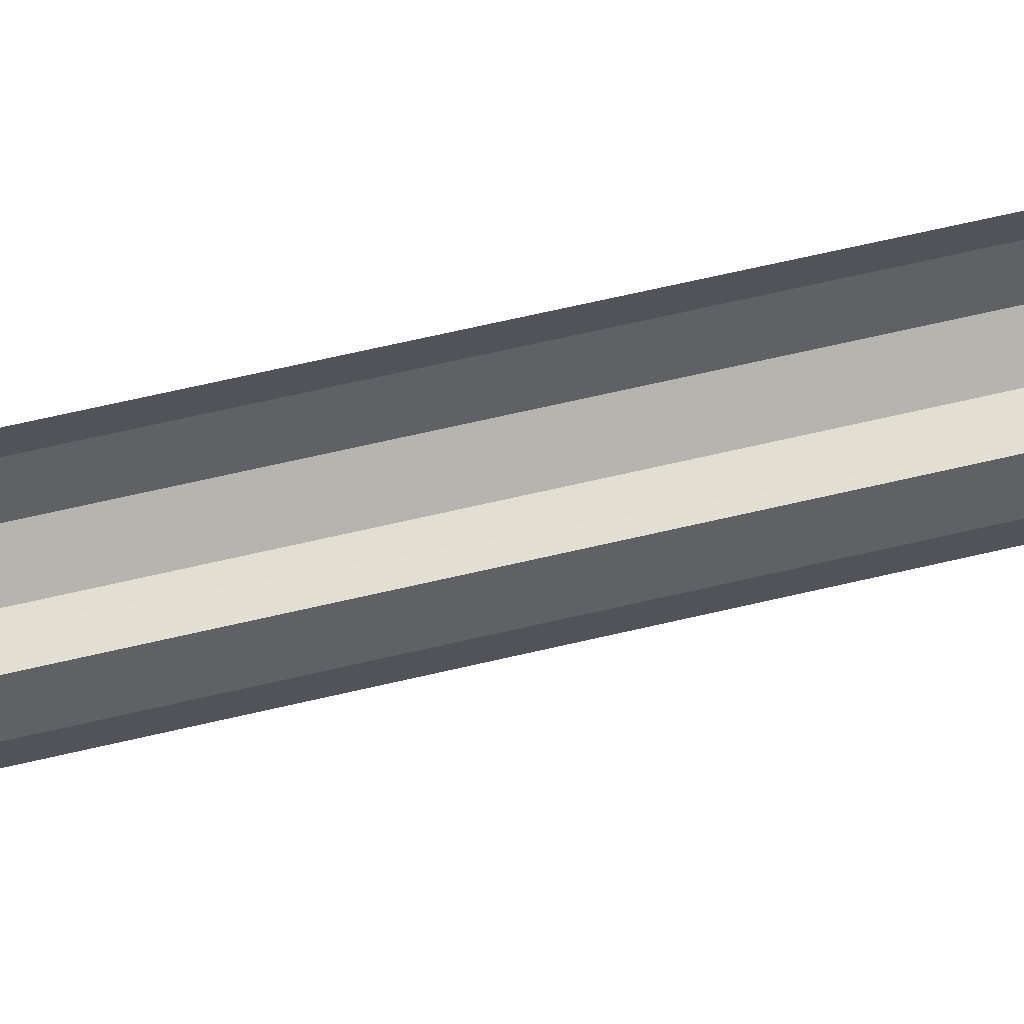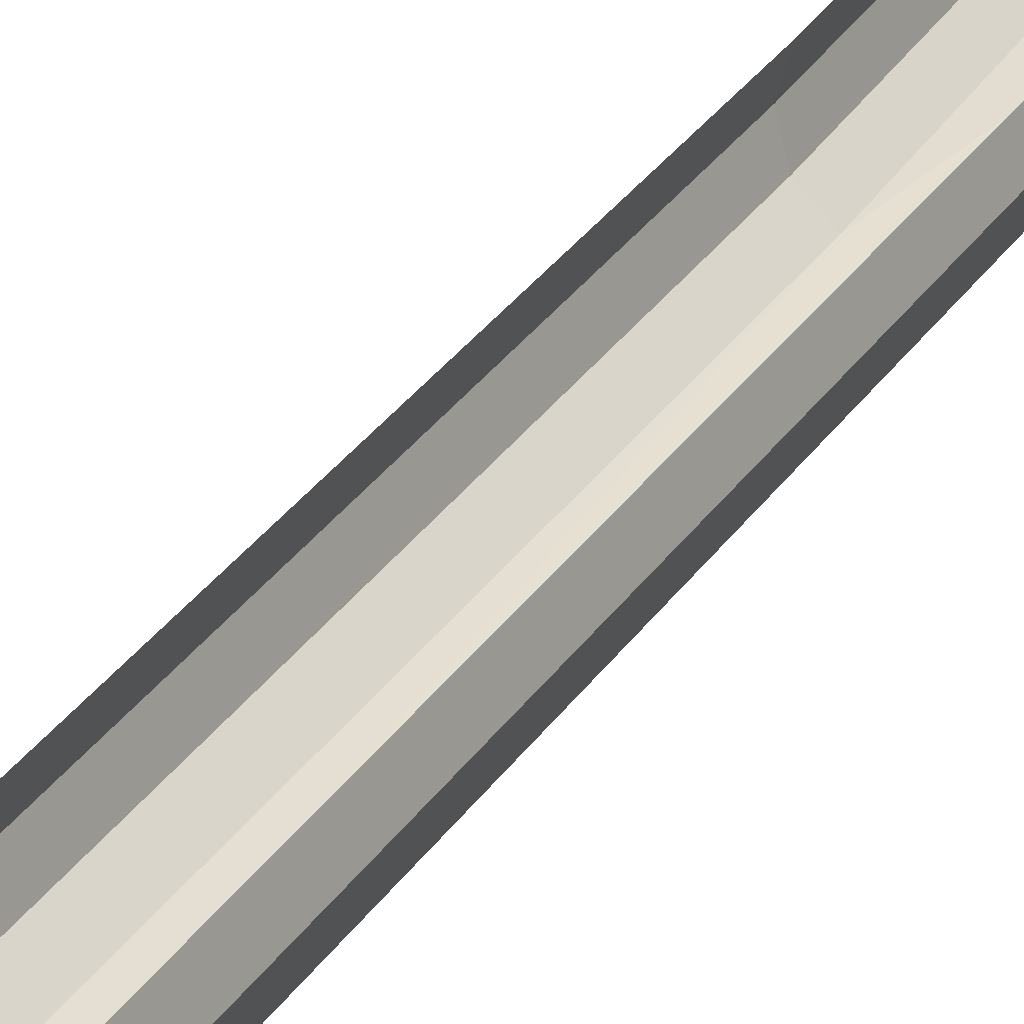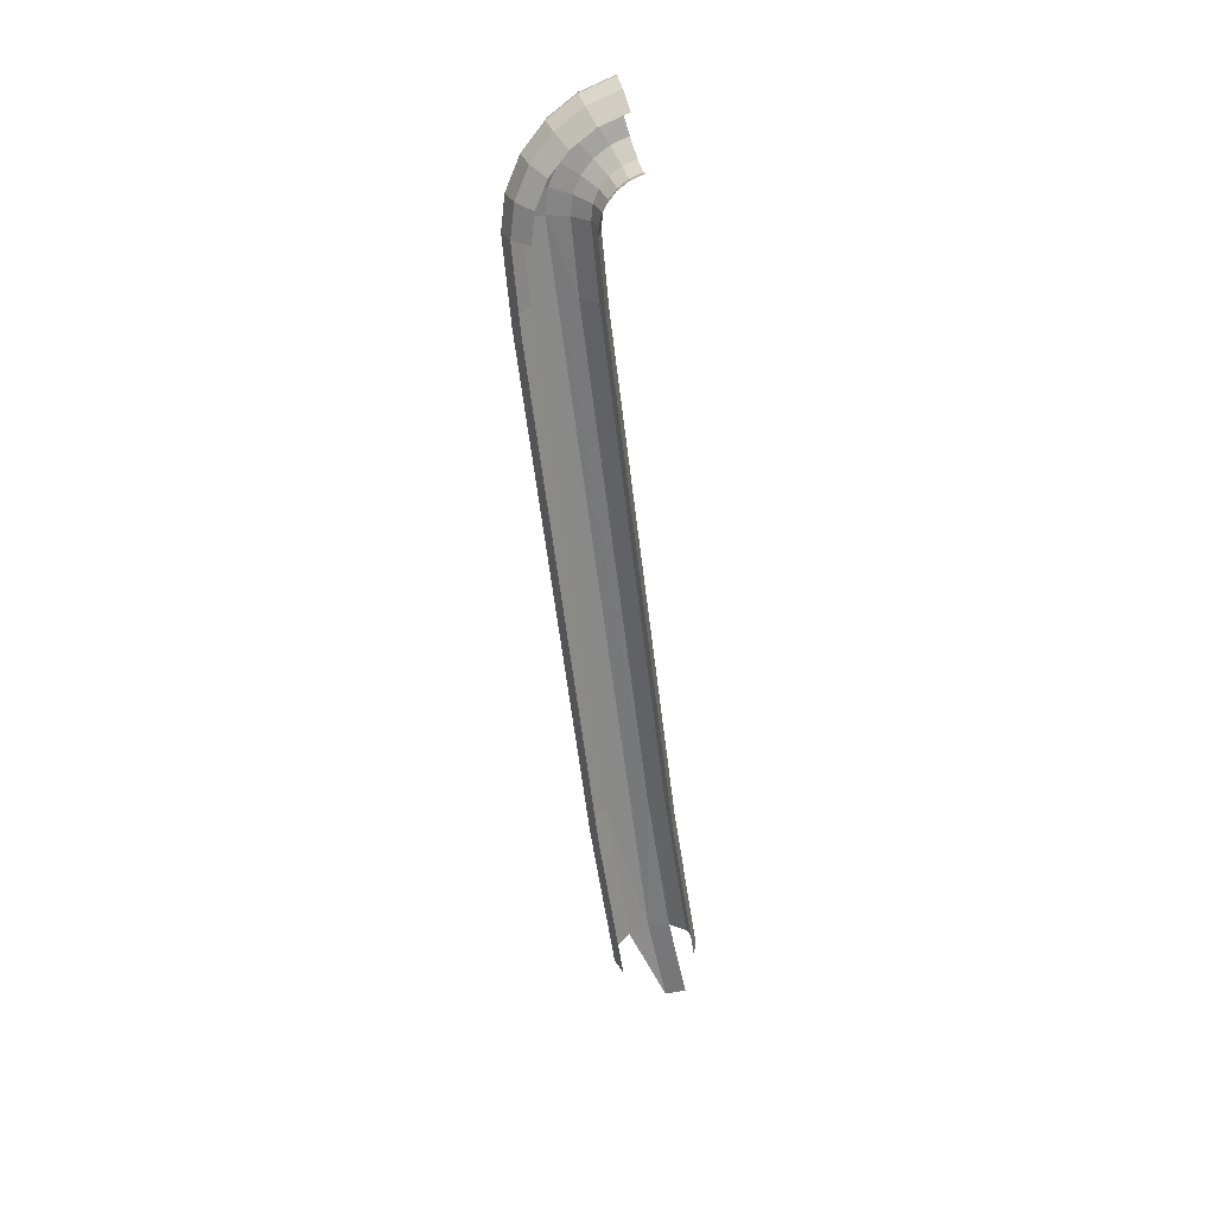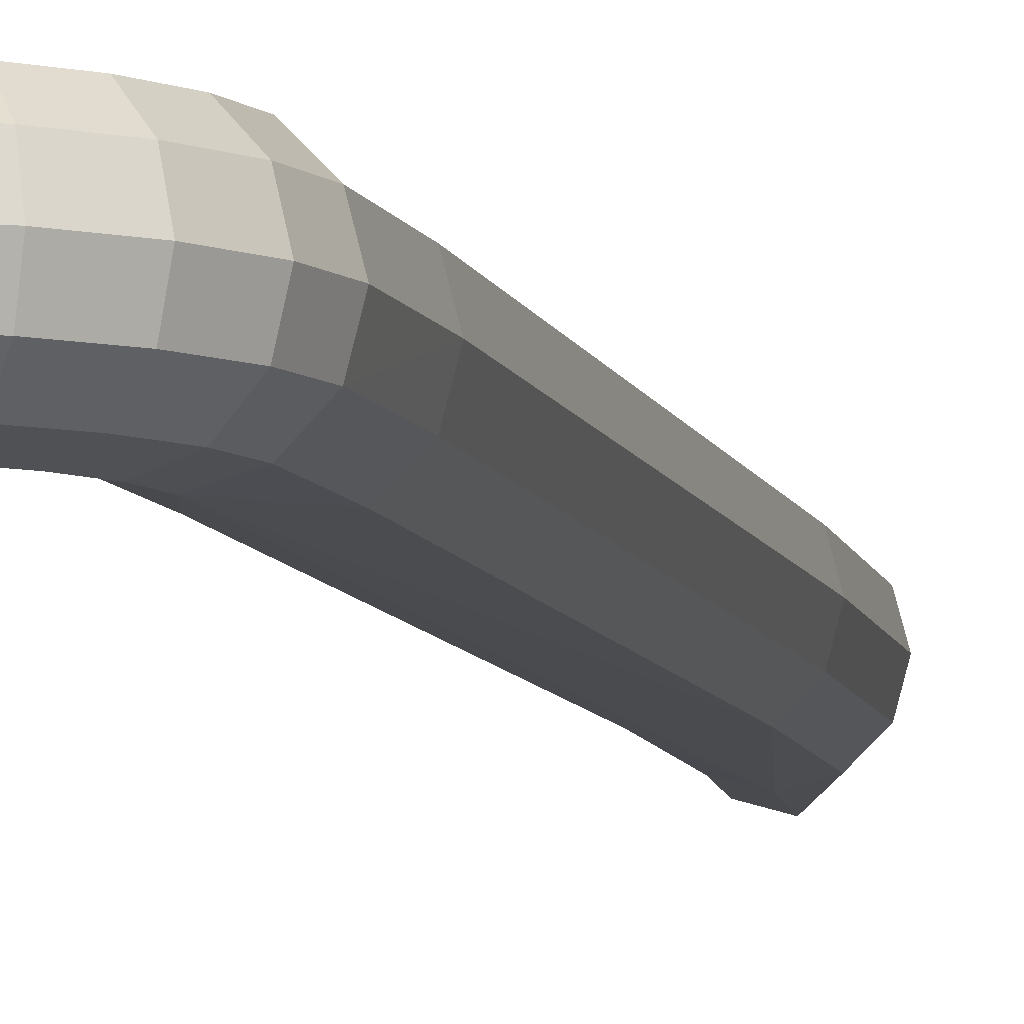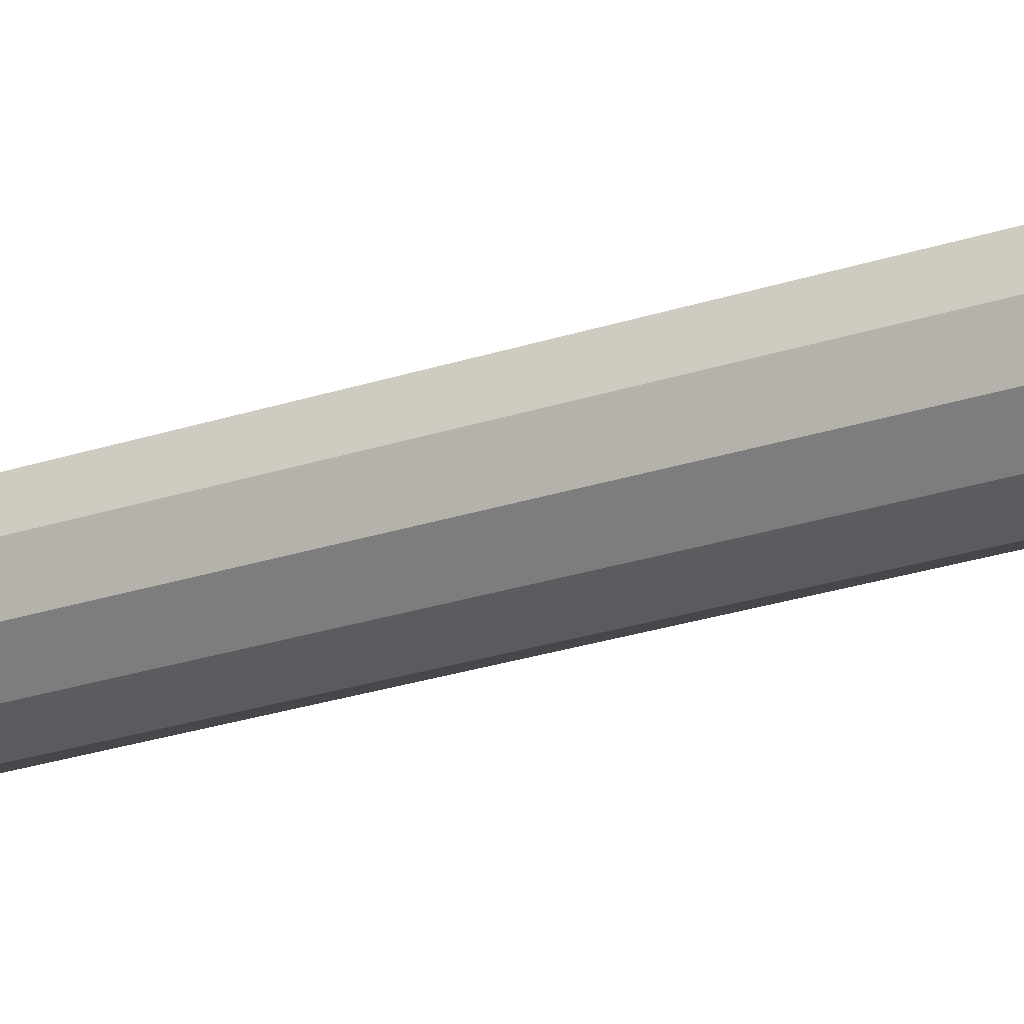
<metadata>
{"format":"obj","ext":"obj","renderer":"f3d","projection":"perspective","resolution":1024,"background":"white","views":[{"elev":55.7,"azim":82.4,"up":"+Z"},{"elev":28.8,"azim":-146.8,"up":"+Z"},{"elev":28.8,"azim":-8.5,"up":"+Y"},{"elev":-6.8,"azim":-161.6,"up":"+Z"},{"elev":-22.8,"azim":-52.3,"up":"+Z"}]}
</metadata>
<code>
o LM_L_LH9_Rsling1
v -3.858 13.99 26.68
v -4.383 15.93 28.69
v -8.359 14.27 28.69
v -3.141 11.34 25.94
v -3.858 13.99 26.68
v -7.355 12.53 26.68
v -7.355 12.53 26.68
v -3.858 13.99 26.68
v -8.359 14.27 28.69
v -5.983 10.16 25.94
v -3.141 11.34 25.94
v -7.355 12.53 26.68
v -4.383 15.93 28.69
v -4.575 16.64 31.43
v -8.727 14.91 31.43
v -8.359 14.27 28.69
v -4.383 15.93 28.69
v -8.727 14.91 31.43
v -10.33 10.27 26.68
v -7.355 12.53 26.68
v -8.359 14.27 28.69
v -2.424 8.696 26.68
v -3.141 11.34 25.94
v -5.983 10.16 25.94
v -8.396 8.317 25.94
v -5.983 10.16 25.94
v -7.355 12.53 26.68
v -10.33 10.27 26.68
v -8.396 8.317 25.94
v -7.355 12.53 26.68
v -11.74 11.69 28.69
v -10.33 10.27 26.68
v -8.359 14.27 28.69
v -11.74 11.69 28.69
v -8.359 14.27 28.69
v -8.727 14.91 31.43
v -8.727 14.91 31.43
v -4.575 16.64 31.43
v -4.383 15.93 34.17
v -4.612 7.782 26.68
v -2.424 8.696 26.68
v -5.983 10.16 25.94
v -8.396 8.317 25.94
v -6.466 6.368 26.68
v -5.983 10.16 25.94
v -6.466 6.368 26.68
v -4.612 7.782 26.68
v -5.983 10.16 25.94
v -12.62 7.317 26.68
v -10.33 10.27 26.68
v -11.74 11.69 28.69
v -12.26 12.22 31.43
v -11.74 11.69 28.69
v -8.727 14.91 31.43
v -10.25 5.936 25.94
v -8.396 8.317 25.94
v -10.33 10.27 26.68
v -8.359 14.27 34.17
v -8.727 14.91 31.43
v -4.383 15.93 34.17
v -1.9 6.757 28.69
v -2.424 8.696 26.68
v -4.612 7.782 26.68
v -12.62 7.317 26.68
v -10.25 5.936 25.94
v -10.33 10.27 26.68
v -14.36 8.328 28.69
v -12.62 7.317 26.68
v -11.74 11.69 28.69
v -14.36 8.328 28.69
v -11.74 11.69 28.69
v -12.26 12.22 31.43
v -7.88 4.555 26.68
v -6.466 6.368 26.68
v -8.396 8.317 25.94
v -10.25 5.936 25.94
v -7.88 4.555 26.68
v -8.396 8.317 25.94
v -8.359 14.27 34.17
v -4.383 15.93 34.17
v -3.858 13.99 36.18
v -12.26 12.22 31.43
v -8.727 14.91 31.43
v -11.74 11.69 34.17
v -8.727 14.91 31.43
v -8.359 14.27 34.17
v -11.74 11.69 34.17
v -3.607 6.042 28.69
v -1.9 6.757 28.69
v -4.612 7.782 26.68
v -6.466 6.368 26.68
v -5.053 4.94 28.69
v -4.612 7.782 26.68
v -5.053 4.94 28.69
v -3.607 6.042 28.69
v -4.612 7.782 26.68
v -11.42 3.126 25.94
v -10.25 5.936 25.94
v -12.62 7.317 26.68
v -14.07 3.81 26.68
v -12.62 7.317 26.68
v -14.36 8.328 28.69
v -14.99 8.698 31.43
v -14.36 8.328 28.69
v -12.26 12.22 31.43
v -7.355 12.53 36.18
v -8.359 14.27 34.17
v -3.858 13.99 36.18
v -8.76 2.441 26.68
v -7.88 4.555 26.68
v -10.25 5.936 25.94
v -7.88 4.555 26.68
v -6.144 3.544 28.69
v -6.466 6.368 26.68
v -1.708 6.048 31.43
v -1.9 6.757 28.69
v -3.607 6.042 28.69
v -14.07 3.81 26.68
v -11.42 3.126 25.94
v -12.62 7.317 26.68
v -11.42 3.126 25.94
v -8.76 2.441 26.68
v -10.25 5.936 25.94
v -6.144 3.544 28.69
v -5.053 4.94 28.69
v -6.466 6.368 26.68
v -11.74 11.69 34.17
v -8.359 14.27 34.17
v -10.33 10.27 36.18
v -12.26 12.22 31.43
v -11.74 11.69 34.17
v -14.36 8.328 34.17
v -8.359 14.27 34.17
v -7.355 12.53 36.18
v -10.33 10.27 36.18
v -16.02 4.311 28.69
v -14.07 3.81 26.68
v -14.36 8.328 28.69
v -16.02 4.311 28.69
v -14.36 8.328 28.69
v -14.99 8.698 31.43
v -14.99 8.698 31.43
v -12.26 12.22 31.43
v -14.36 8.328 34.17
v -3.24 5.406 31.43
v -1.708 6.048 31.43
v -3.607 6.042 28.69
v -5.053 4.94 28.69
v -4.536 4.418 31.43
v -3.607 6.042 28.69
v -8.76 2.441 26.68
v -6.815 1.94 28.69
v -7.88 4.555 26.68
v -6.815 1.94 28.69
v -6.144 3.544 28.69
v -7.88 4.555 26.68
v -4.536 4.418 31.43
v -3.24 5.406 31.43
v -3.607 6.042 28.69
v -8.76 2.441 26.68
v -11.42 3.126 25.94
v -11.76 0.0002209 25.94
v -11.42 3.126 25.94
v -14.07 3.81 26.68
v -14.51 0.02783 26.68
v -6.144 3.544 28.69
v -5.509 3.174 31.43
v -5.053 4.94 28.69
v -3.24 5.406 31.43
v -3.607 6.042 34.17
v -1.708 6.048 31.43
v -11.76 0.0002209 25.94
v -11.42 3.126 25.94
v -14.51 0.02783 26.68
v -9.021 -0.02739 26.68
v -8.76 2.441 26.68
v -11.76 0.0002209 25.94
v -6.815 1.94 28.69
v -8.76 2.441 26.68
v -9.021 -0.02739 26.68
v -5.509 3.174 31.43
v -4.536 4.418 31.43
v -5.053 4.94 28.69
v -3.607 6.042 34.17
v -1.9 6.757 34.17
v -1.708 6.048 31.43
v -16.73 4.495 31.43
v -16.02 4.311 28.69
v -14.99 8.698 31.43
v -3.607 6.042 34.17
v -3.24 5.406 31.43
v -4.536 4.418 31.43
v -14.07 3.81 26.68
v -16.02 4.311 28.69
v -16.52 0.04804 28.69
v -11.74 11.69 34.17
v -10.33 10.27 36.18
v -12.62 7.317 36.18
v -14.36 8.328 34.17
v -11.74 11.69 34.17
v -12.62 7.317 36.18
v -6.815 1.94 28.69
v -6.103 1.757 31.43
v -6.144 3.544 28.69
v -14.51 0.02783 26.68
v -14.07 3.81 26.68
v -16.52 0.04804 28.69
v -7.013 -0.0476 28.69
v -6.815 1.94 28.69
v -9.021 -0.02739 26.68
v -6.103 1.757 31.43
v -5.509 3.174 31.43
v -6.144 3.544 28.69
v -14.99 8.698 31.43
v -14.36 8.328 34.17
v -16.02 4.311 34.17
v -5.053 4.94 34.17
v -3.607 6.042 34.17
v -4.536 4.418 31.43
v -5.053 4.94 34.17
v -4.536 4.418 31.43
v -5.509 3.174 31.43
v -16.73 4.495 31.43
v -14.99 8.698 31.43
v -16.02 4.311 34.17
v -6.103 1.757 31.43
v -6.815 1.94 28.69
v -7.013 -0.0476 28.69
v -6.144 3.544 34.17
v -5.053 4.94 34.17
v -5.509 3.174 31.43
v -16.02 4.311 28.69
v -16.73 4.495 31.43
v -17.25 0.05544 31.43
v -6.144 3.544 34.17
v -5.509 3.174 31.43
v -6.103 1.757 31.43
v -16.52 0.04804 28.69
v -16.02 4.311 28.69
v -17.25 0.05544 31.43
v -6.278 -0.05499 31.43
v -6.103 1.757 31.43
v -7.013 -0.0476 28.69
v -8.118 -9.795 26.68
v -9.021 -0.02739 26.68
v -11.76 0.0002209 25.94
v -14.36 8.328 34.17
v -12.62 7.317 36.18
v -14.07 3.81 36.18
v -7.013 -0.0476 28.69
v -9.021 -0.02739 26.68
v -8.118 -9.795 26.68
v -11.76 0.0002209 25.94
v -14.51 0.02783 26.68
v -13.58 -10.35 26.68
v -6.815 1.94 34.17
v -6.144 3.544 34.17
v -6.103 1.757 31.43
v -16.02 4.311 34.17
v -14.36 8.328 34.17
v -14.07 3.81 36.18
v -17.25 0.05544 31.43
v -16.73 4.495 31.43
v -16.02 4.311 34.17
v -6.278 -0.05499 31.43
v -7.013 -0.0476 34.17
v -6.103 1.757 31.43
v -7.013 -0.0476 34.17
v -6.815 1.94 34.17
v -6.103 1.757 31.43
v -6.278 -0.05499 31.43
v -7.013 -0.0476 28.69
v -6.12 -9.592 28.69
v -14.51 0.02783 26.68
v -16.52 0.04804 28.69
v -15.58 -10.55 28.69
v -16.52 0.04804 34.17
v -17.25 0.05544 31.43
v -16.02 4.311 34.17
v -16.52 0.04804 34.17
v -16.02 4.311 34.17
v -14.07 3.81 36.18
v -6.12 -9.592 28.69
v -7.013 -0.0476 28.69
v -8.118 -9.795 26.68
v -13.58 -10.35 26.68
v -14.51 0.02783 26.68
v -15.58 -10.55 28.69
v -16.52 0.04804 28.69
v -17.25 0.05544 31.43
v -16.31 -10.63 31.43
v -14.51 0.02783 36.18
v -16.52 0.04804 34.17
v -14.07 3.81 36.18
v -6.12 -9.592 34.17
v -7.013 -0.0476 34.17
v -6.278 -0.05499 31.43
v -5.388 -9.518 31.43
v -6.278 -0.05499 31.43
v -6.12 -9.592 28.69
v -16.31 -10.63 31.43
v -17.25 0.05544 31.43
v -16.52 0.04804 34.17
v -15.58 -10.55 28.69
v -16.52 0.04804 28.69
v -16.31 -10.63 31.43
v -5.388 -9.518 31.43
v -6.12 -9.592 34.17
v -6.278 -0.05499 31.43
v -15.58 -10.55 34.17
v -16.31 -10.63 31.43
v -16.52 0.04804 34.17
v 0.3393 -78.39 26.68
v -8.118 -9.795 26.68
v -11.76 0.0002209 25.94
v -11.76 0.0002209 25.94
v -13.58 -10.35 26.68
v -5.093 -79.16 26.68
v -8.118 -9.795 26.68
v 0.3393 -78.39 26.68
v -6.12 -9.592 28.69
v -6.12 -9.592 28.69
v 2.327 -78.1 28.69
v -5.388 -9.518 31.43
v -15.58 -10.55 28.69
v -7.081 -79.45 28.69
v -13.58 -10.35 26.68
v 2.327 -78.1 34.17
v -6.12 -9.592 34.17
v -5.388 -9.518 31.43
v -16.31 -10.63 31.43
v -7.809 -79.55 31.43
v -15.58 -10.55 28.69
v -7.809 -79.55 31.43
v -16.31 -10.63 31.43
v -15.58 -10.55 34.17
v 0.3393 -78.39 26.68
v 2.327 -78.1 28.69
v -6.12 -9.592 28.69
v -7.081 -79.45 28.69
v -5.093 -79.16 26.68
v -13.58 -10.35 26.68
v 2.327 -78.1 28.69
v 3.055 -78 31.43
v -5.388 -9.518 31.43
v 0.7659 -99.37 25.94
v 0.3393 -78.39 26.68
v -11.76 0.0002209 25.94
v -5.093 -79.16 26.68
v 0.7659 -99.37 25.94
v -11.76 0.0002209 25.94
v 3.055 -78 31.43
v 2.327 -78.1 34.17
v -5.388 -9.518 31.43
v -7.809 -79.55 31.43
v -7.081 -79.45 28.69
v -15.58 -10.55 28.69
v -7.081 -79.45 34.17
v -7.809 -79.55 31.43
v -15.58 -10.55 34.17
v 5.441 -98.52 28.69
v 2.327 -78.1 28.69
v 0.3393 -78.39 26.68
v -1.933 -99.86 26.68
v -5.093 -79.16 26.68
v -7.081 -79.45 28.69
v 6.165 -98.39 31.43
v 3.055 -78 31.43
v 2.327 -78.1 28.69
v 2.327 -78.1 34.17
v 3.055 -78 31.43
v 6.165 -98.39 31.43
v -3.909 -100.2 28.69
v -7.081 -79.45 28.69
v -7.809 -79.55 31.43
v 0.7659 -99.37 25.94
v 3.465 -98.88 26.68
v 0.3393 -78.39 26.68
v 3.465 -98.88 26.68
v 5.441 -98.52 28.69
v 0.3393 -78.39 26.68
v -5.093 -79.16 26.68
v -1.933 -99.86 26.68
v 0.7659 -99.37 25.94
v 5.441 -98.52 28.69
v 6.165 -98.39 31.43
v 2.327 -78.1 28.69
v -7.809 -79.55 31.43
v -7.081 -79.45 34.17
v -3.909 -100.2 34.17
v -3.909 -100.2 28.69
v -1.933 -99.86 26.68
v -7.081 -79.45 28.69
v 5.441 -98.52 34.17
v 2.327 -78.1 34.17
v 6.165 -98.39 31.43
v -4.633 -100.4 31.43
v -3.909 -100.2 28.69
v -7.809 -79.55 31.43
v -4.633 -100.4 31.43
v -7.809 -79.55 31.43
v -3.909 -100.2 34.17
v 5.871 -110.4 26.68
v 3.465 -98.88 26.68
v 0.7659 -99.37 25.94
v 3.274 -111.2 25.94
v 0.7659 -99.37 25.94
v -1.933 -99.86 26.68
v 3.274 -111.2 25.94
v 5.871 -110.4 26.68
v 0.7659 -99.37 25.94
f 3 2 1
f 6 5 4
f 9 8 7
f 12 11 10
f 15 14 13
f 18 17 16
f 21 20 19
f 24 23 22
f 27 26 25
f 30 29 28
f 33 32 31
f 36 35 34
f 39 38 37
f 42 41 40
f 45 44 43
f 48 47 46
f 51 50 49
f 54 53 52
f 57 56 55
f 60 59 58
f 63 62 61
f 66 65 64
f 69 68 67
f 72 71 70
f 75 74 73
f 78 77 76
f 81 80 79
f 84 83 82
f 87 86 85
f 90 89 88
f 93 92 91
f 96 95 94
f 99 98 97
f 102 101 100
f 105 104 103
f 108 107 106
f 111 110 109
f 114 113 112
f 117 116 115
f 120 119 118
f 123 122 121
f 126 125 124
f 129 128 127
f 132 131 130
f 135 134 133
f 138 137 136
f 141 140 139
f 144 143 142
f 147 146 145
f 150 149 148
f 153 152 151
f 156 155 154
f 159 158 157
f 162 161 160
f 165 164 163
f 168 167 166
f 171 170 169
f 174 173 172
f 177 176 175
f 180 179 178
f 183 182 181
f 186 185 184
f 189 188 187
f 192 191 190
f 195 194 193
f 198 197 196
f 201 200 199
f 204 203 202
f 207 206 205
f 210 209 208
f 213 212 211
f 216 215 214
f 219 218 217
f 222 221 220
f 225 224 223
f 228 227 226
f 231 230 229
f 234 233 232
f 237 236 235
f 240 239 238
f 243 242 241
f 246 245 244
f 249 248 247
f 252 251 250
f 255 254 253
f 258 257 256
f 261 260 259
f 264 263 262
f 267 266 265
f 270 269 268
f 273 272 271
f 276 275 274
f 279 278 277
f 282 281 280
f 285 284 283
f 288 287 286
f 291 290 289
f 294 293 292
f 297 296 295
f 300 299 298
f 303 302 301
f 306 305 304
f 309 308 307
f 312 311 310
f 315 314 313
f 318 317 316
f 321 320 319
f 324 323 322
f 327 326 325
f 330 329 328
f 333 332 331
f 336 335 334
f 339 338 337
f 342 341 340
f 345 344 343
f 348 347 346
f 351 350 349
f 354 353 352
f 357 356 355
f 360 359 358
f 363 362 361
f 366 365 364
f 369 368 367
f 372 371 370
f 375 374 373
f 378 377 376
f 381 380 379
f 384 383 382
f 387 386 385
f 390 389 388
f 393 392 391
f 396 395 394
f 399 398 397
f 402 401 400
f 405 404 403
f 408 407 406
f 411 410 409

</code>
